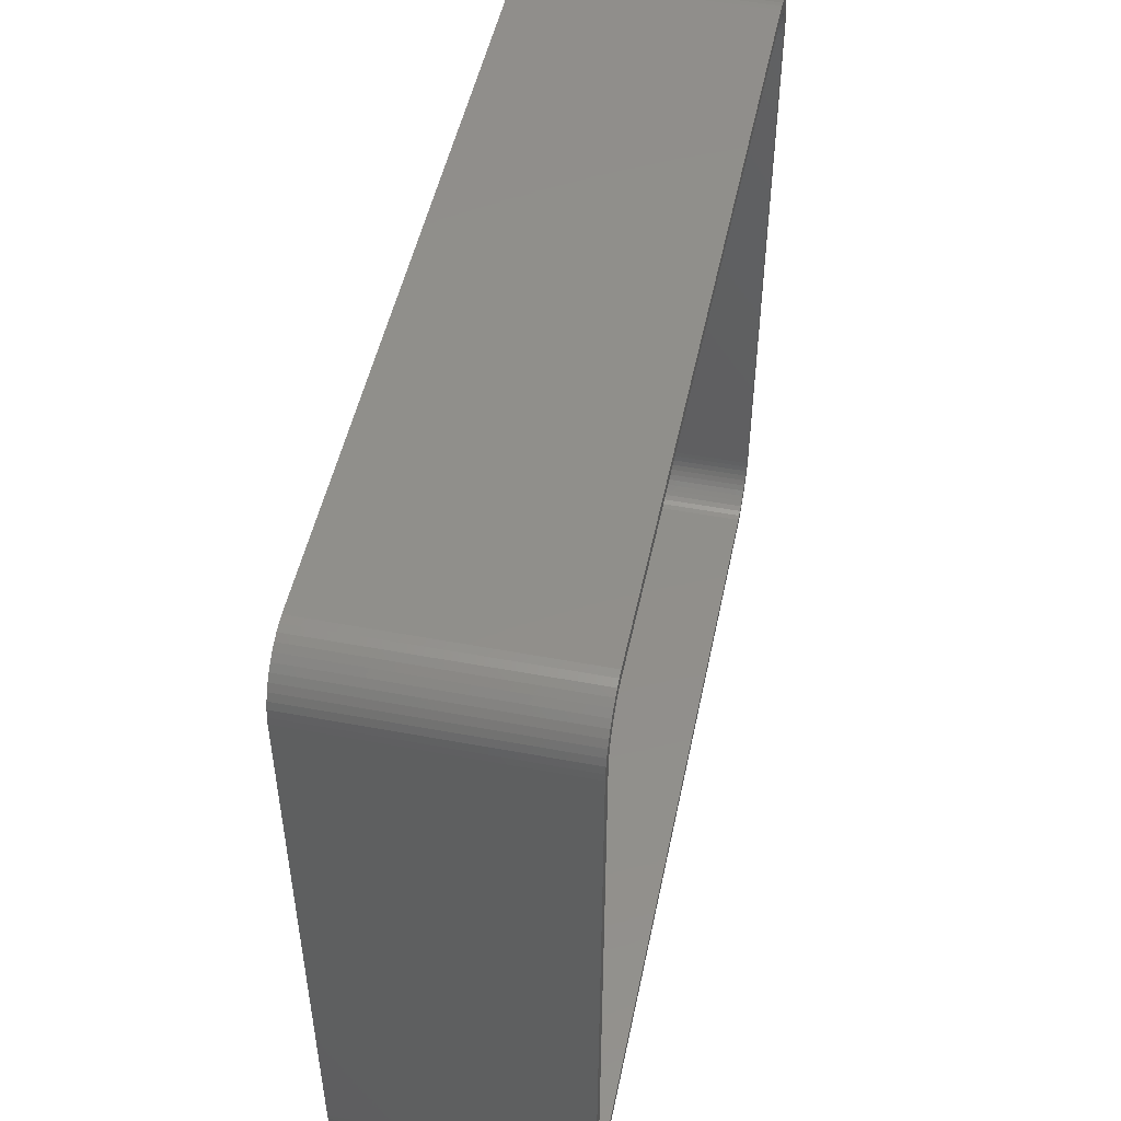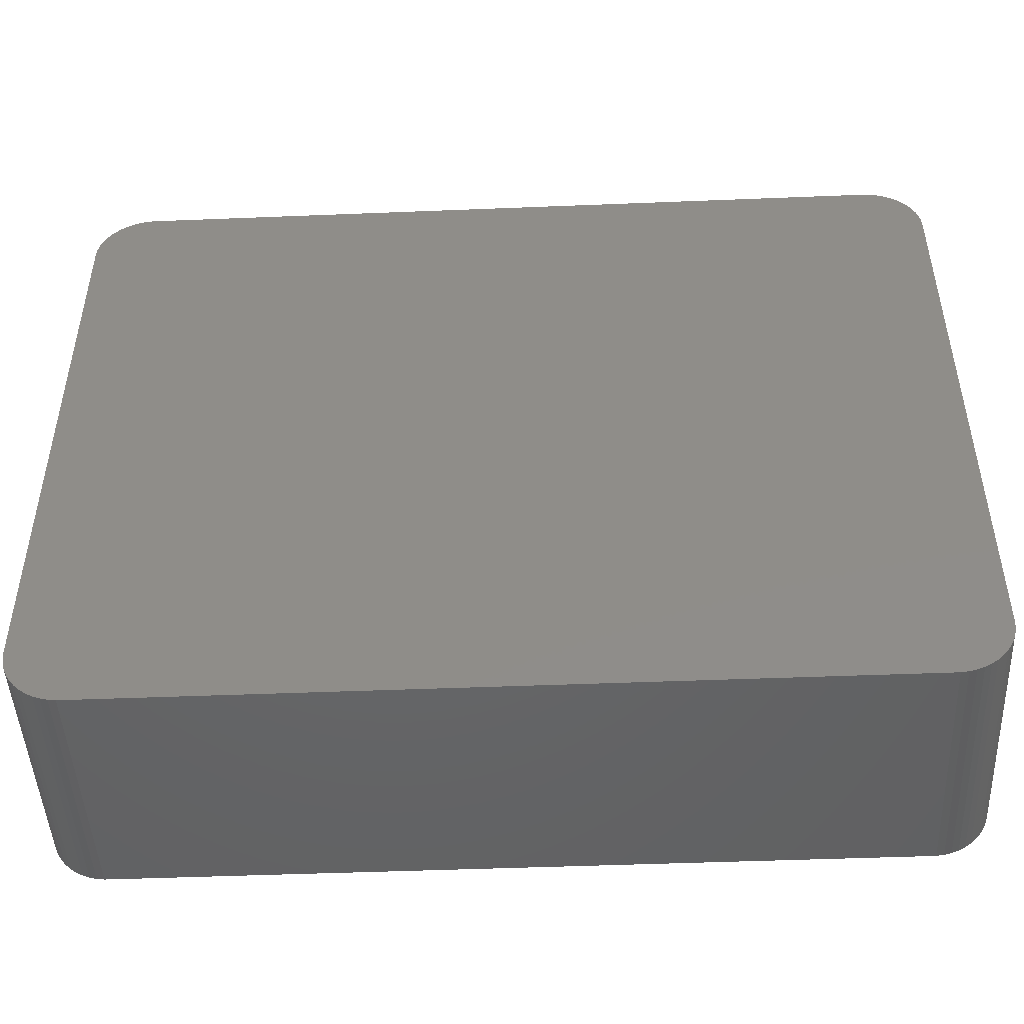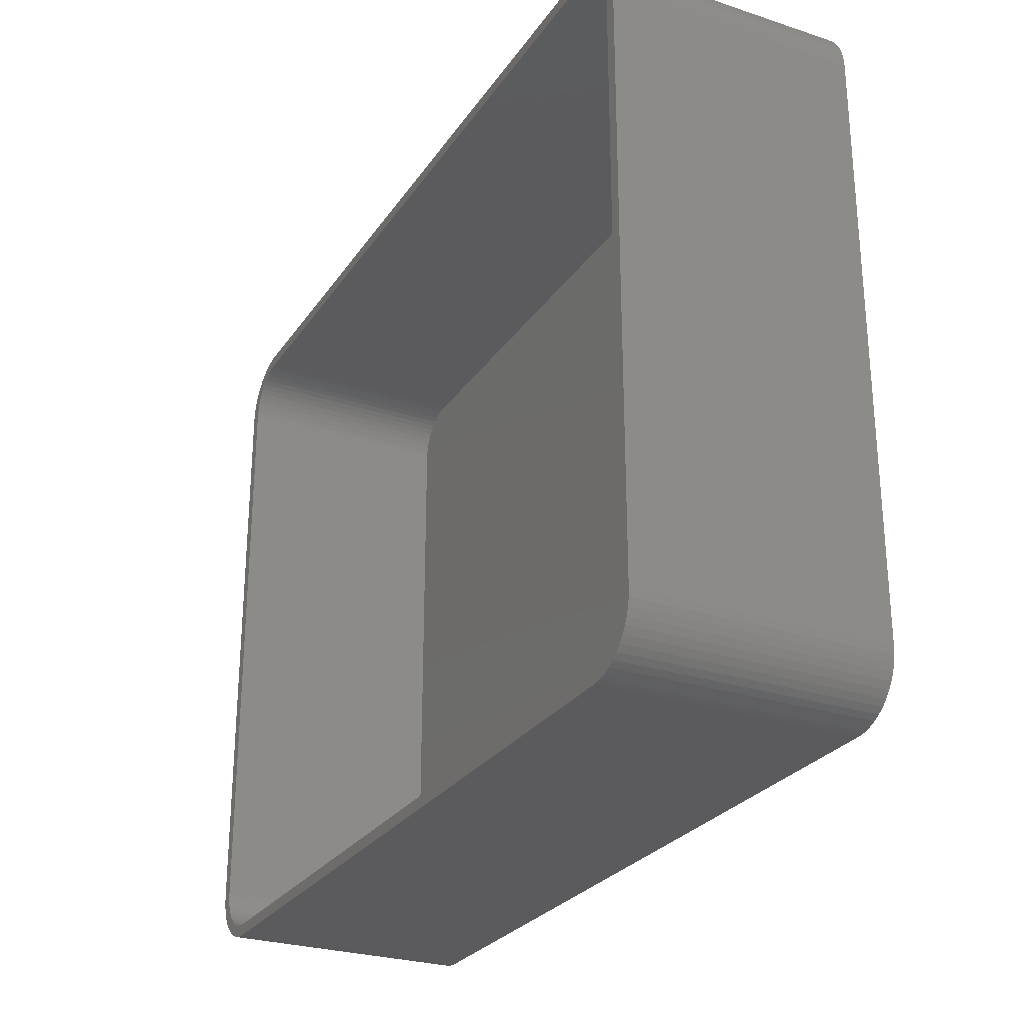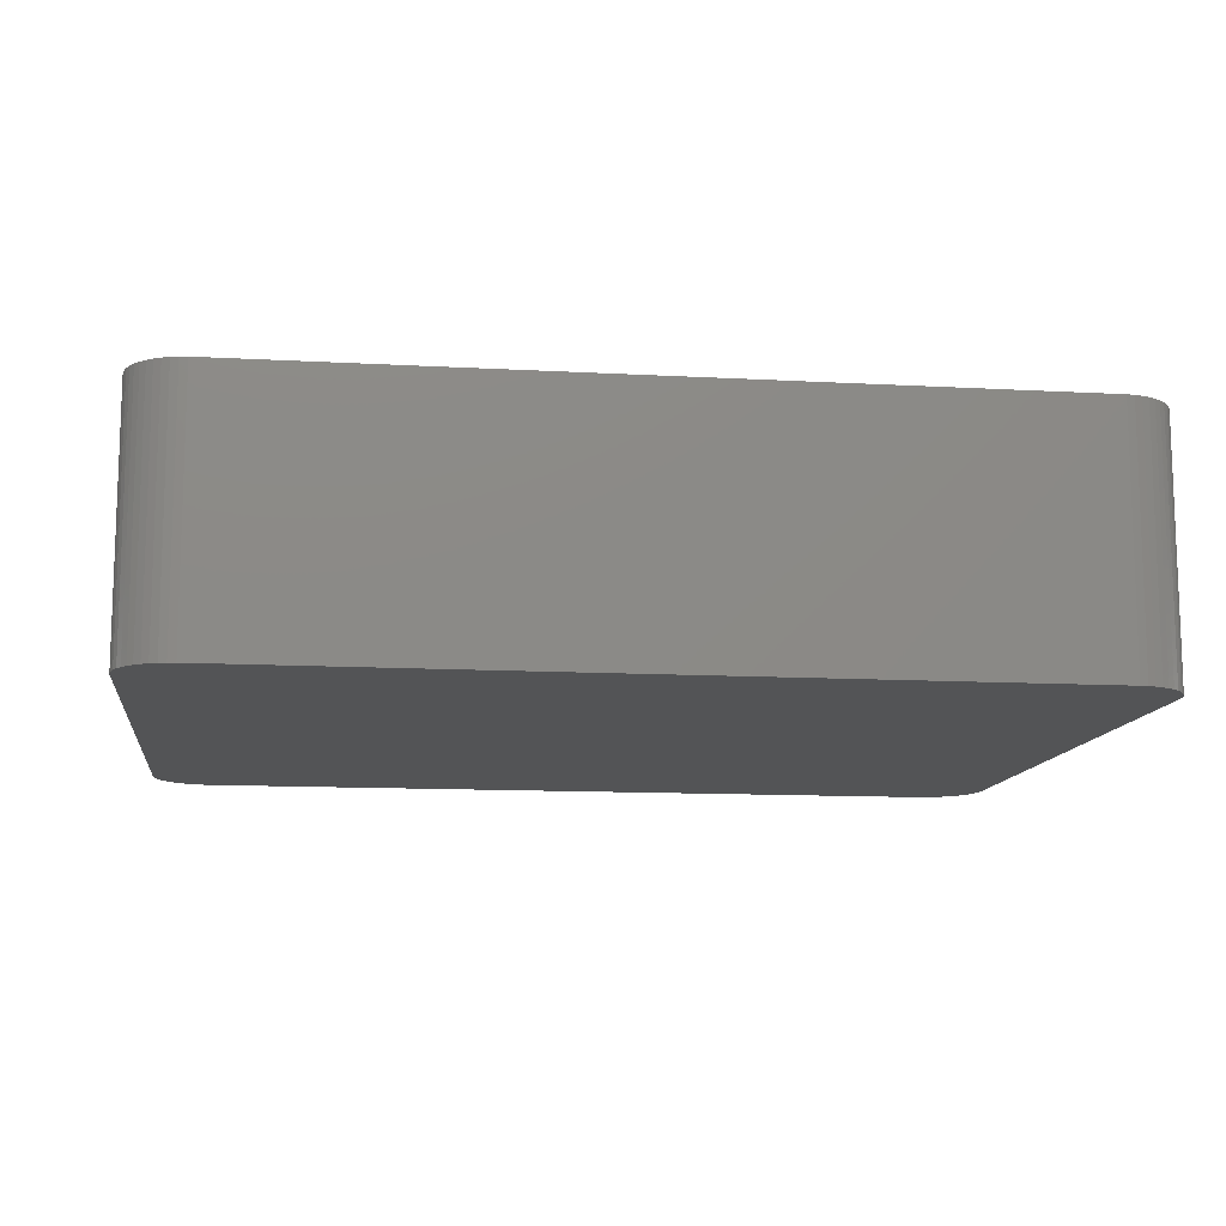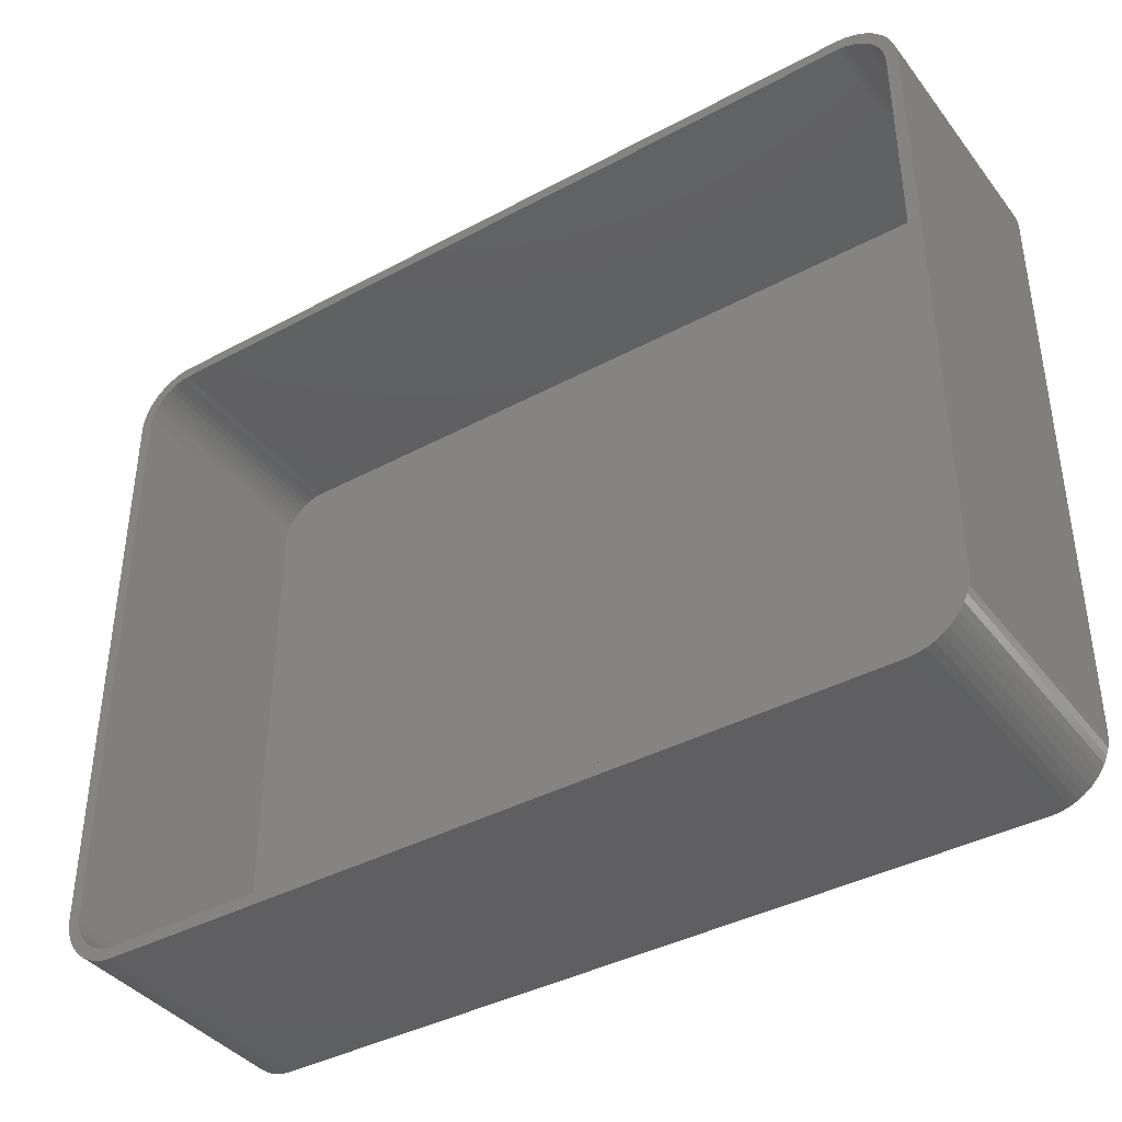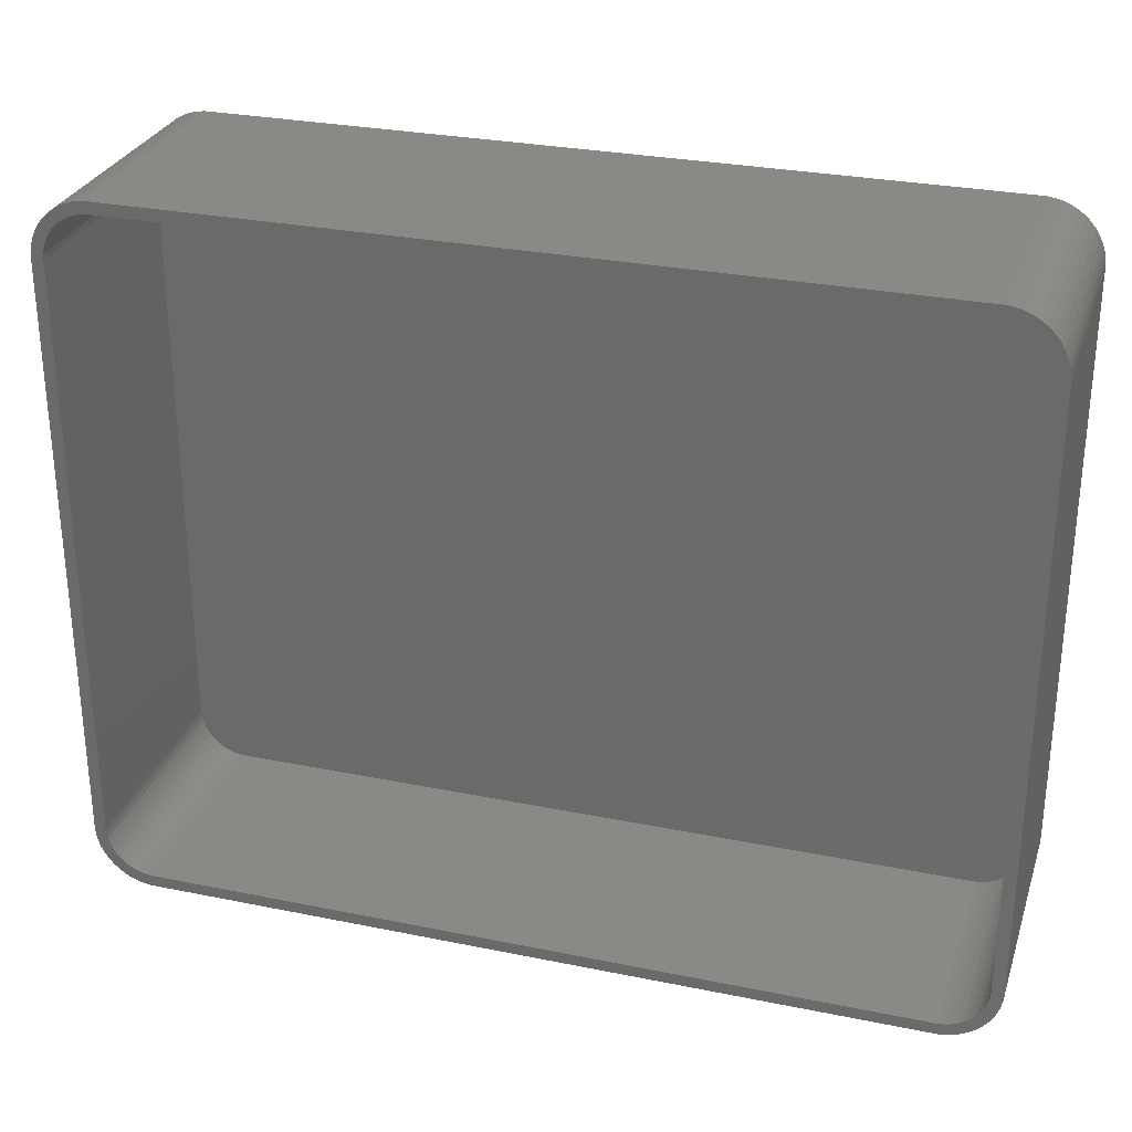
<metadata>
{"format":"stl","ext":"stl","renderer":"f3d","projection":"perspective","resolution":1024,"background":"white","views":[{"elev":49.4,"azim":-78.3,"up":"+Y"},{"elev":-47.3,"azim":-177.4,"up":"+Y"},{"elev":-27.0,"azim":63.1,"up":"+Y"},{"elev":-11.9,"azim":-7.5,"up":"+Z"},{"elev":-39.6,"azim":33.7,"up":"+Y"},{"elev":28.8,"azim":16.9,"up":"+Y"}]}
</metadata>
<code>
# stl→obj: 208 verts, 412 faces
v -37.5 -25 0
v -37.5 25 21
v -37.5 25 0
v -37.5 -25 21
v -37.46 -25.63 0
v -37.46 -25.63 21
v 36.5 25 21
v 37.5 25 21
v 37.46 25.63 21
v 37.5 -25 21
v 36.47 25.5 21
v 37.34 26.24 21
v 36.5 -25 21
v 36.37 25.99 21
v 37.15 26.84 21
v 37.46 -25.63 21
v 36.22 26.47 21
v 36.88 27.41 21
v 36.47 -25.5 21
v 36.01 26.93 21
v 36.55 27.94 21
v 37.34 -26.24 21
v 36.37 -25.99 21
v 35.74 27.35 21
v 36.14 28.42 21
v 35.42 27.74 21
v 35.69 28.85 21
v 35.05 28.08 21
v 35.18 29.22 21
v 34.64 28.38 21
v 34.63 29.52 21
v 34.2 28.62 21
v 34.05 29.76 21
v 33.74 28.8 21
v 33.44 29.91 21
v 33.25 28.93 21
v 32.81 29.99 21
v 32.75 28.99 21
v -32.75 28.99 21
v -32.81 29.99 21
v -33.25 28.93 21
v -33.44 29.91 21
v -33.74 28.8 21
v -34.05 29.76 21
v -34.2 28.62 21
v -34.63 29.52 21
v -34.64 28.38 21
v -35.18 29.22 21
v -35.05 28.08 21
v -35.69 28.85 21
v -35.42 27.74 21
v -36.14 28.42 21
v -35.74 27.35 21
v -36.55 27.94 21
v -36.01 26.93 21
v -36.88 27.41 21
v -36.22 26.47 21
v -37.34 26.24 21
v -36.37 25.99 21
v -37.15 26.84 21
v 37.15 -26.84 21
v 36.22 -26.47 21
v 36.88 -27.41 21
v 36.01 -26.93 21
v 36.55 -27.94 21
v 35.74 -27.35 21
v 36.14 -28.42 21
v 35.42 -27.74 21
v 35.69 -28.85 21
v 35.05 -28.08 21
v 35.18 -29.22 21
v 34.64 -28.38 21
v 34.63 -29.52 21
v 34.2 -28.62 21
v 34.05 -29.76 21
v 33.74 -28.8 21
v 33.44 -29.91 21
v 33.25 -28.93 21
v 32.81 -29.99 21
v 32.75 -28.99 21
v -32.75 -28.99 21
v -32.81 -29.99 21
v -33.25 -28.93 21
v -33.44 -29.91 21
v -33.74 -28.8 21
v -34.05 -29.76 21
v -34.2 -28.62 21
v -34.63 -29.52 21
v -34.64 -28.38 21
v -35.18 -29.22 21
v -35.05 -28.08 21
v -35.69 -28.85 21
v -35.42 -27.74 21
v -36.14 -28.42 21
v -35.74 -27.35 21
v -36.55 -27.94 21
v -36.01 -26.93 21
v -36.88 -27.41 21
v -36.22 -26.47 21
v -37.15 -26.84 21
v -36.37 -25.99 21
v -37.34 -26.24 21
v -36.47 -25.5 21
v -36.5 -25 21
v -36.5 25 21
v -36.47 25.5 21
v -37.46 25.63 21
v 37.5 25 0
v 37.5 -25 0
v 36.14 28.42 0
v 36.55 27.94 0
v -32.81 -29.99 0
v 32.81 -29.99 0
v -33.44 29.91 0
v -34.05 29.76 0
v 32.81 29.99 0
v -32.81 29.99 0
v -37.46 25.63 0
v -34.63 -29.52 0
v -34.05 -29.76 0
v -36.14 -28.42 0
v -35.69 -28.85 0
v 37.15 26.84 0
v 37.34 26.24 0
v 33.44 29.91 0
v -36.55 27.94 0
v -36.14 28.42 0
v -37.34 26.24 0
v -37.15 26.84 0
v 37.46 -25.63 0
v 37.34 -26.24 0
v 37.15 -26.84 0
v 37.46 25.63 0
v 36.88 -27.41 0
v 36.55 -27.94 0
v 36.14 -28.42 0
v 36.88 27.41 0
v 35.69 -28.85 0
v 35.18 -29.22 0
v 34.63 -29.52 0
v 35.69 28.85 0
v 34.05 -29.76 0
v 35.18 29.22 0
v 33.44 -29.91 0
v 34.63 29.52 0
v 34.05 29.76 0
v -33.44 -29.91 0
v -35.18 -29.22 0
v -34.63 29.52 0
v -35.18 29.22 0
v -36.55 -27.94 0
v -35.69 28.85 0
v -36.88 -27.41 0
v -37.15 -26.84 0
v -37.34 -26.24 0
v -36.88 27.41 0
v -32.75 28.99 2
v 32.75 28.99 2
v -36.37 25.99 2
v -36.47 25.5 2
v 36.5 -25 2
v 36.5 25 2
v -36.5 25 2
v -36.5 -25 2
v -35.74 -27.35 2
v -35.42 -27.74 2
v 32.75 -28.99 2
v -32.75 -28.99 2
v -33.25 -28.93 2
v 34.64 28.38 2
v 35.05 28.08 2
v 36.47 25.5 2
v 35.42 -27.74 2
v 35.74 -27.35 2
v -34.2 28.62 2
v -33.74 28.8 2
v -36.22 26.47 2
v -35.42 27.74 2
v -35.74 27.35 2
v -36.01 26.93 2
v -34.64 28.38 2
v -33.25 28.93 2
v -34.64 -28.38 2
v -35.05 -28.08 2
v -33.74 -28.8 2
v 33.74 28.8 2
v 34.2 28.62 2
v 35.74 27.35 2
v 35.42 27.74 2
v -35.05 28.08 2
v -36.22 -26.47 2
v -36.01 -26.93 2
v -36.37 -25.99 2
v -36.47 -25.5 2
v 36.37 25.99 2
v 36.22 26.47 2
v 36.47 -25.5 2
v 36.01 26.93 2
v 36.37 -25.99 2
v 36.22 -26.47 2
v 36.01 -26.93 2
v 35.05 -28.08 2
v 34.64 -28.38 2
v 33.25 28.93 2
v 34.2 -28.62 2
v 33.74 -28.8 2
v 33.25 -28.93 2
v -34.2 -28.62 2
f 1 2 3
f 2 1 4
f 5 4 1
f 4 5 6
f 7 8 9
f 8 7 10
f 11 9 12
f 13 10 7
f 14 12 15
f 10 13 16
f 17 15 18
f 19 16 13
f 20 18 21
f 16 19 22
f 23 22 19
f 9 11 7
f 12 14 11
f 15 17 14
f 24 21 25
f 18 20 17
f 21 24 20
f 26 25 27
f 25 26 24
f 28 27 29
f 27 28 26
f 29 30 28
f 31 30 29
f 31 32 30
f 33 32 31
f 33 34 32
f 35 34 33
f 35 36 34
f 37 36 35
f 37 38 36
f 37 39 38
f 40 39 37
f 40 41 39
f 42 41 40
f 42 43 41
f 44 43 42
f 44 45 43
f 46 45 44
f 46 47 45
f 48 47 46
f 47 48 49
f 50 49 48
f 49 50 51
f 52 51 50
f 51 52 53
f 54 53 52
f 53 54 55
f 56 55 54
f 55 56 57
f 58 59 60
f 57 60 59
f 60 57 56
f 22 23 61
f 62 61 23
f 61 62 63
f 64 63 62
f 63 64 65
f 66 65 64
f 65 66 67
f 68 67 66
f 67 68 69
f 70 69 68
f 69 70 71
f 72 71 70
f 72 73 71
f 74 73 72
f 74 75 73
f 76 75 74
f 76 77 75
f 78 77 76
f 78 79 77
f 80 79 78
f 81 79 80
f 81 82 79
f 83 82 81
f 83 84 82
f 85 84 83
f 85 86 84
f 87 86 85
f 87 88 86
f 89 88 87
f 90 89 91
f 89 90 88
f 92 91 93
f 91 92 90
f 94 93 95
f 96 95 97
f 93 94 92
f 98 97 99
f 100 99 101
f 102 101 103
f 95 96 94
f 6 103 104
f 105 2 104
f 59 58 106
f 4 104 2
f 107 106 58
f 6 104 4
f 106 107 105
f 97 98 96
f 105 107 2
f 99 100 98
f 101 102 100
f 103 6 102
f 10 108 8
f 108 10 109
f 21 110 25
f 110 21 111
f 112 79 82
f 79 112 113
f 114 44 42
f 44 114 115
f 116 40 37
f 40 116 117
f 3 107 118
f 107 3 2
f 119 86 88
f 86 119 120
f 121 92 94
f 92 121 122
f 12 123 15
f 123 12 124
f 125 37 35
f 37 125 116
f 126 52 127
f 52 126 54
f 128 60 129
f 60 128 58
f 113 109 130
f 109 113 108
f 113 130 131
f 116 108 113
f 113 131 132
f 108 116 133
f 113 132 134
f 133 116 124
f 113 134 135
f 124 116 123
f 113 135 136
f 123 116 137
f 113 136 138
f 137 116 111
f 113 138 139
f 111 116 110
f 113 139 140
f 110 116 141
f 113 140 142
f 141 116 143
f 113 142 144
f 143 116 145
f 145 116 146
f 146 116 125
f 112 116 113
f 112 117 116
f 1 112 147
f 112 1 117
f 1 147 120
f 3 117 1
f 1 120 119
f 117 3 114
f 1 119 148
f 114 3 115
f 1 148 122
f 115 3 149
f 1 122 121
f 149 3 150
f 1 121 151
f 150 3 152
f 1 151 153
f 152 3 127
f 1 153 154
f 127 3 126
f 1 154 155
f 126 3 156
f 1 155 5
f 156 3 129
f 129 3 128
f 128 3 118
f 154 102 155
f 102 154 100
f 121 96 151
f 96 121 94
f 153 100 154
f 100 153 98
f 120 84 86
f 84 120 147
f 122 90 92
f 90 122 148
f 63 132 61
f 132 63 134
f 140 71 73
f 71 140 139
f 9 124 12
f 124 9 133
f 8 133 9
f 133 8 108
f 18 111 21
f 111 18 137
f 15 137 18
f 137 15 123
f 143 31 29
f 31 143 145
f 110 27 25
f 27 110 141
f 145 33 31
f 33 145 146
f 117 42 40
f 42 117 114
f 115 46 44
f 46 115 149
f 150 50 48
f 50 150 152
f 118 58 128
f 58 118 107
f 155 6 5
f 6 155 102
f 151 98 153
f 98 151 96
f 147 82 84
f 82 147 112
f 148 88 90
f 88 148 119
f 67 135 65
f 135 67 136
f 138 67 69
f 67 138 136
f 113 77 79
f 77 113 144
f 142 73 75
f 73 142 140
f 61 131 22
f 131 61 132
f 22 130 16
f 130 22 131
f 141 29 27
f 29 141 143
f 146 35 33
f 35 146 125
f 152 52 50
f 52 152 127
f 149 48 46
f 48 149 150
f 129 56 156
f 56 129 60
f 156 54 126
f 54 156 56
f 139 69 71
f 69 139 138
f 16 109 10
f 109 16 130
f 65 134 63
f 134 65 135
f 144 75 77
f 75 144 142
f 157 38 39
f 38 157 158
f 106 159 59
f 159 106 160
f 161 7 162
f 7 161 13
f 104 163 105
f 163 104 164
f 105 160 106
f 160 105 163
f 93 165 95
f 165 93 166
f 167 81 80
f 81 167 168
f 168 83 81
f 83 168 169
f 170 28 30
f 28 170 171
f 162 11 172
f 11 162 7
f 173 66 174
f 66 173 68
f 175 43 45
f 43 175 176
f 59 177 57
f 177 59 159
f 53 178 51
f 178 53 179
f 57 180 55
f 180 57 177
f 181 45 47
f 45 181 175
f 176 41 43
f 41 176 182
f 183 91 89
f 91 183 184
f 169 85 83
f 85 169 185
f 186 32 34
f 32 186 187
f 187 30 32
f 30 187 170
f 188 26 189
f 26 188 24
f 55 179 53
f 179 55 180
f 178 49 51
f 49 178 190
f 190 47 49
f 47 190 181
f 182 39 41
f 39 182 157
f 184 93 91
f 93 184 166
f 97 191 99
f 191 97 192
f 99 193 101
f 193 99 191
f 103 164 104
f 164 103 194
f 158 162 172
f 162 158 161
f 158 172 195
f 167 161 158
f 158 195 196
f 161 167 197
f 158 196 198
f 197 167 199
f 158 198 188
f 199 167 200
f 158 188 189
f 200 167 201
f 158 189 171
f 201 167 174
f 158 171 170
f 174 167 173
f 158 170 187
f 173 167 202
f 158 187 186
f 202 167 203
f 158 186 204
f 203 167 205
f 205 167 206
f 206 167 207
f 157 167 158
f 157 168 167
f 163 157 182
f 157 163 168
f 163 182 176
f 164 168 163
f 163 176 175
f 168 164 169
f 163 175 181
f 169 164 185
f 163 181 190
f 185 164 208
f 163 190 178
f 208 164 183
f 163 178 179
f 183 164 184
f 163 179 180
f 184 164 166
f 163 180 177
f 166 164 165
f 163 177 159
f 165 164 192
f 163 159 160
f 192 164 191
f 191 164 193
f 193 164 194
f 208 89 87
f 89 208 183
f 158 36 38
f 36 158 204
f 204 34 36
f 34 204 186
f 171 26 28
f 26 171 189
f 172 14 195
f 14 172 11
f 200 23 199
f 23 200 62
f 203 74 72
f 74 203 205
f 95 192 97
f 192 95 165
f 101 194 103
f 194 101 193
f 185 87 85
f 87 185 208
f 198 24 188
f 24 198 20
f 196 20 198
f 20 196 17
f 205 76 74
f 76 205 206
f 202 72 70
f 72 202 203
f 195 17 196
f 17 195 14
f 201 62 200
f 62 201 64
f 174 64 201
f 64 174 66
f 199 19 197
f 19 199 23
f 197 13 161
f 13 197 19
f 173 70 68
f 70 173 202
f 206 78 76
f 78 206 207
f 207 80 78
f 80 207 167

</code>
